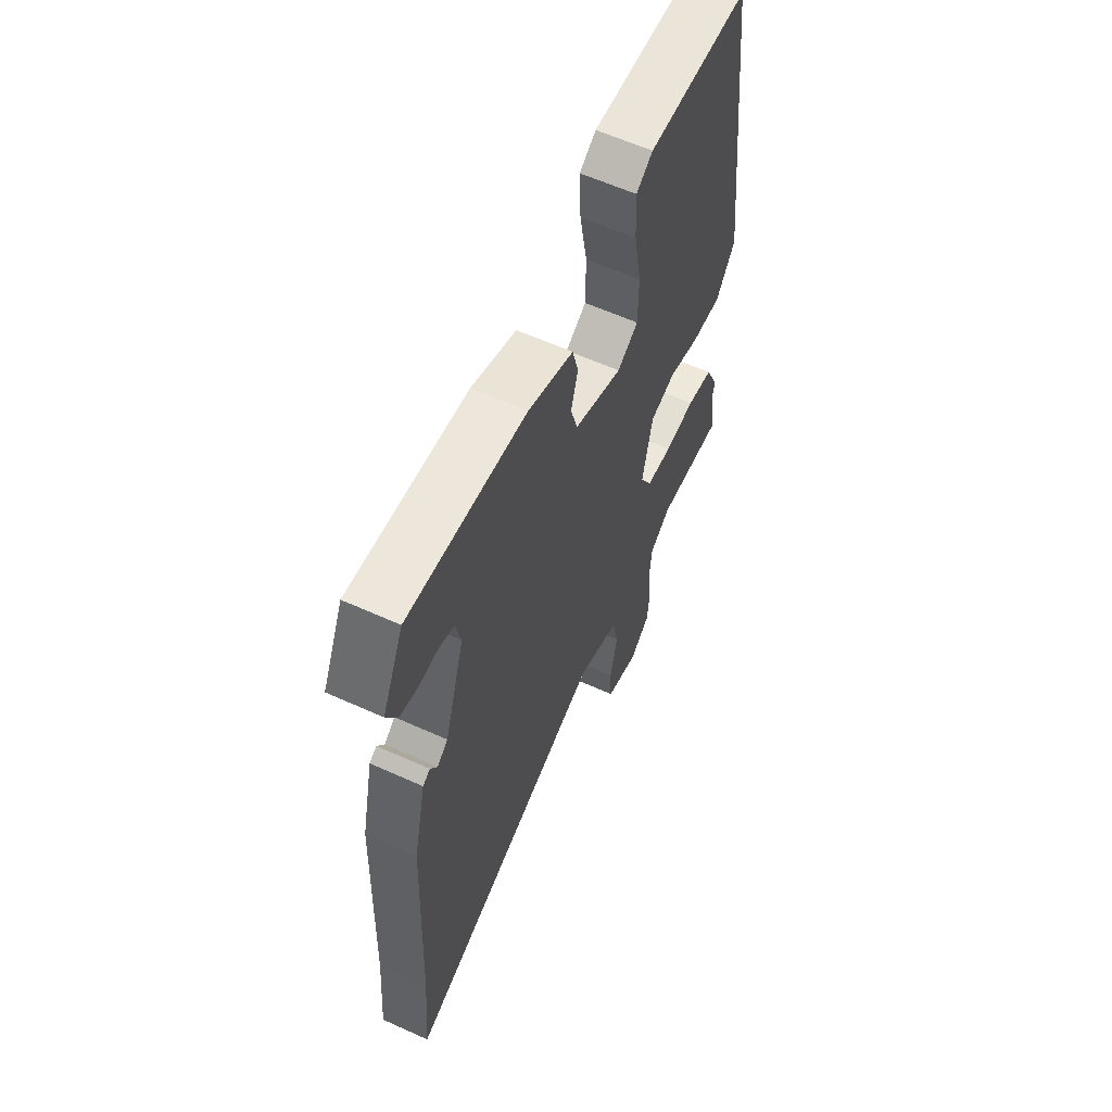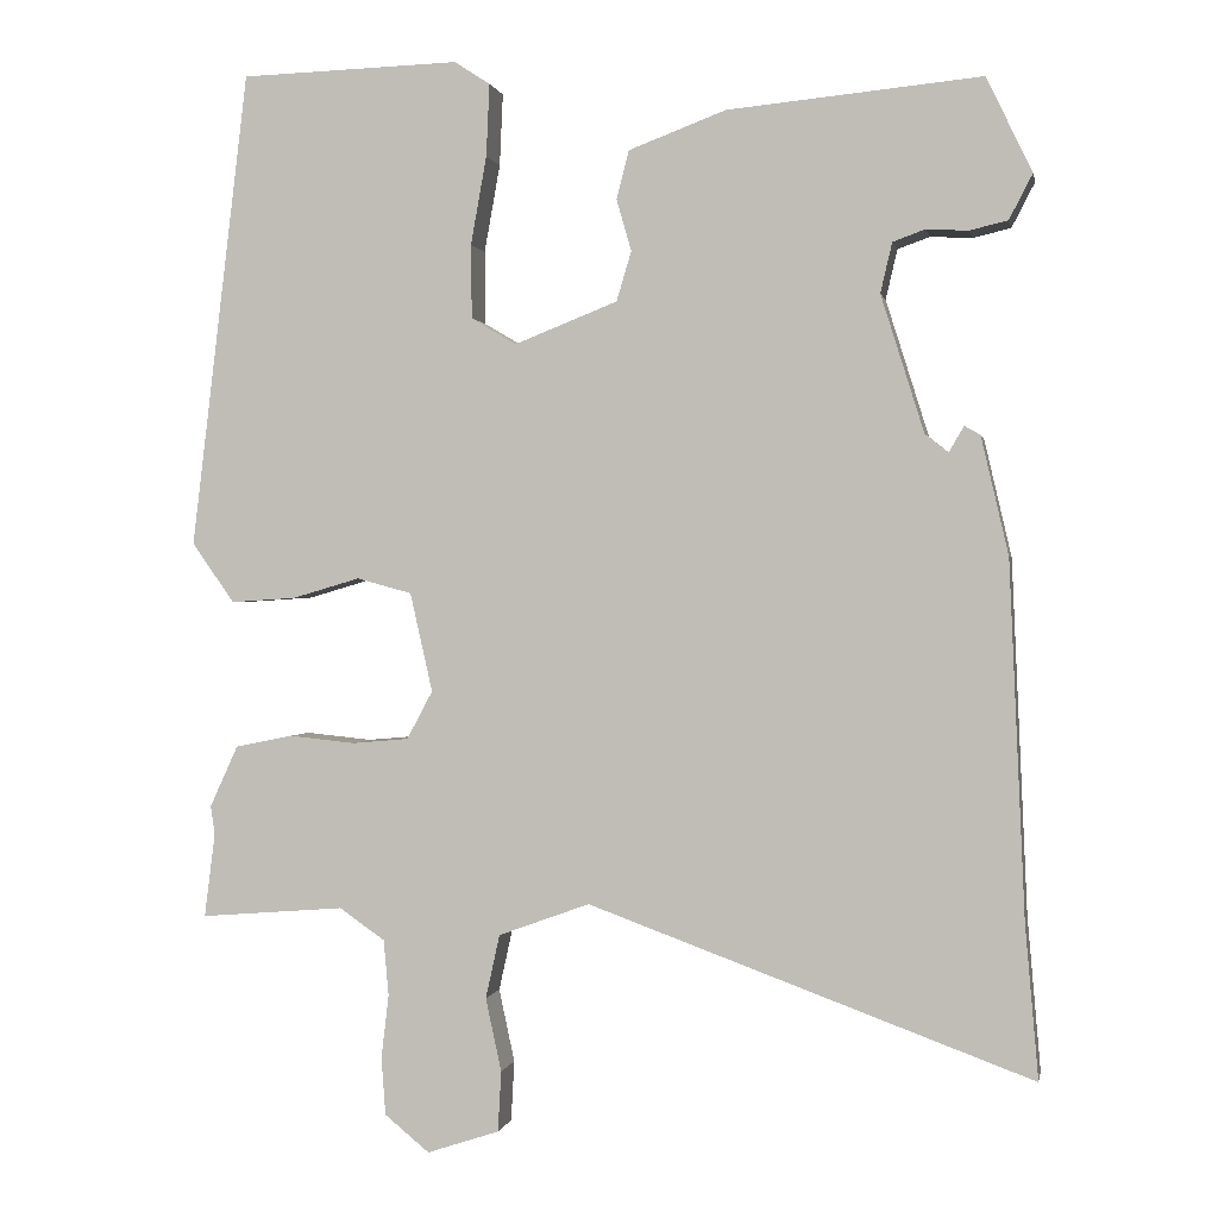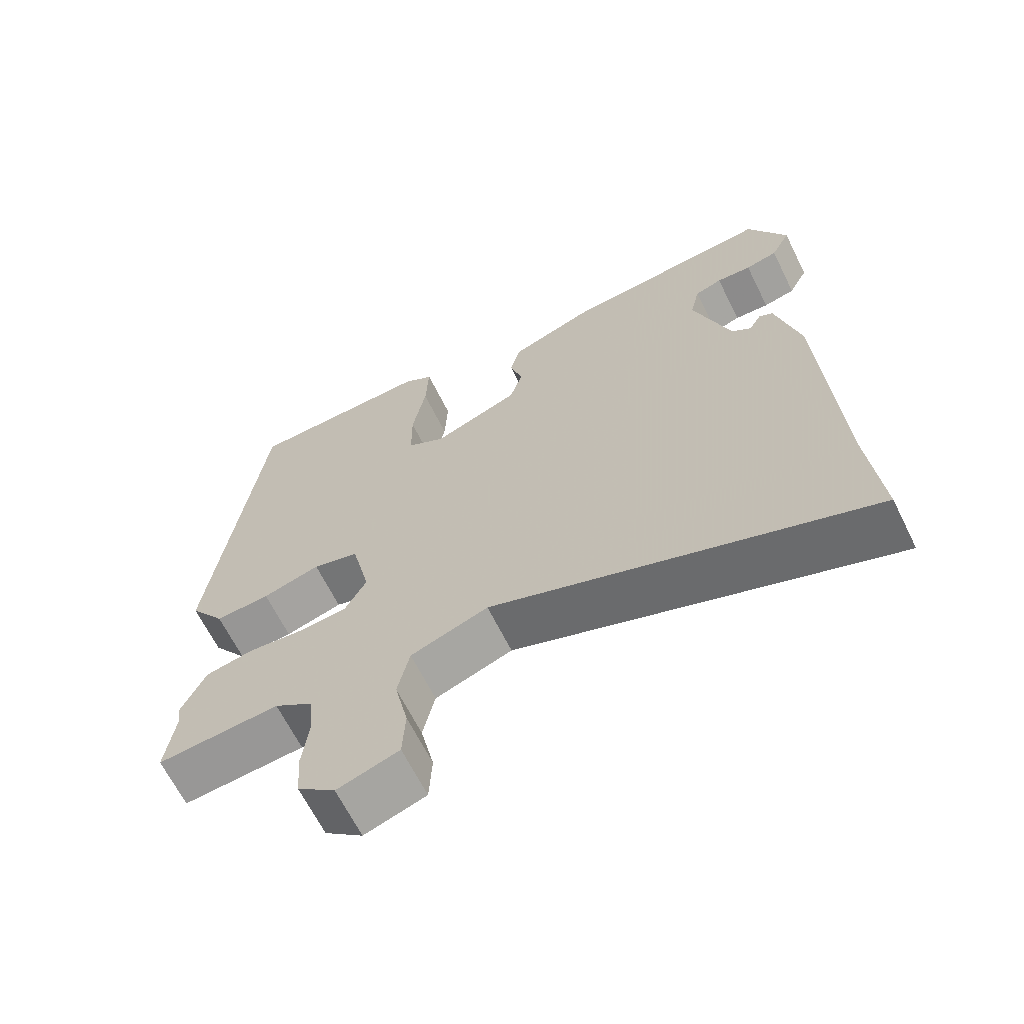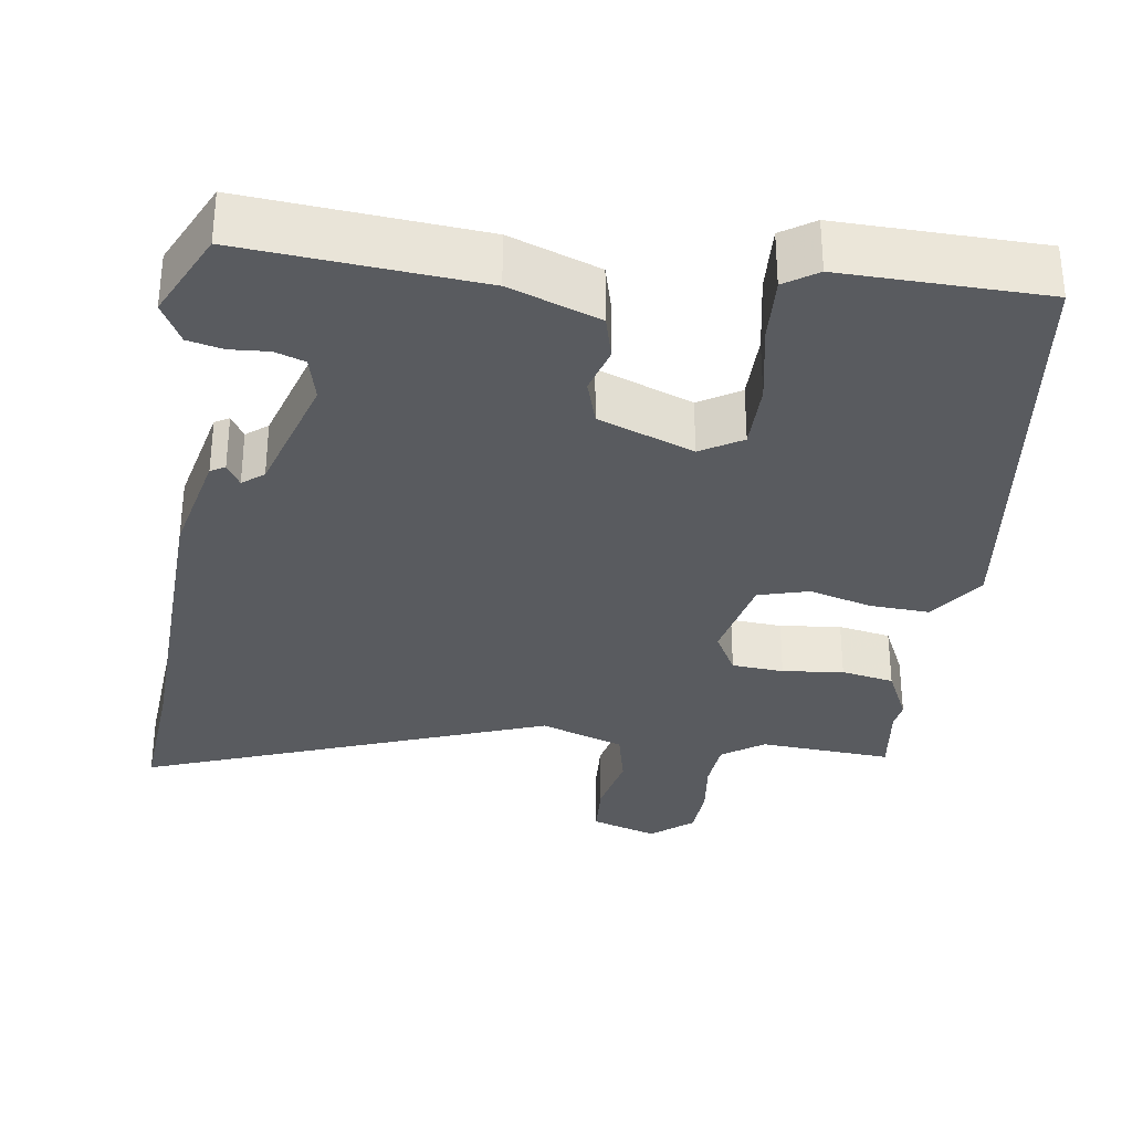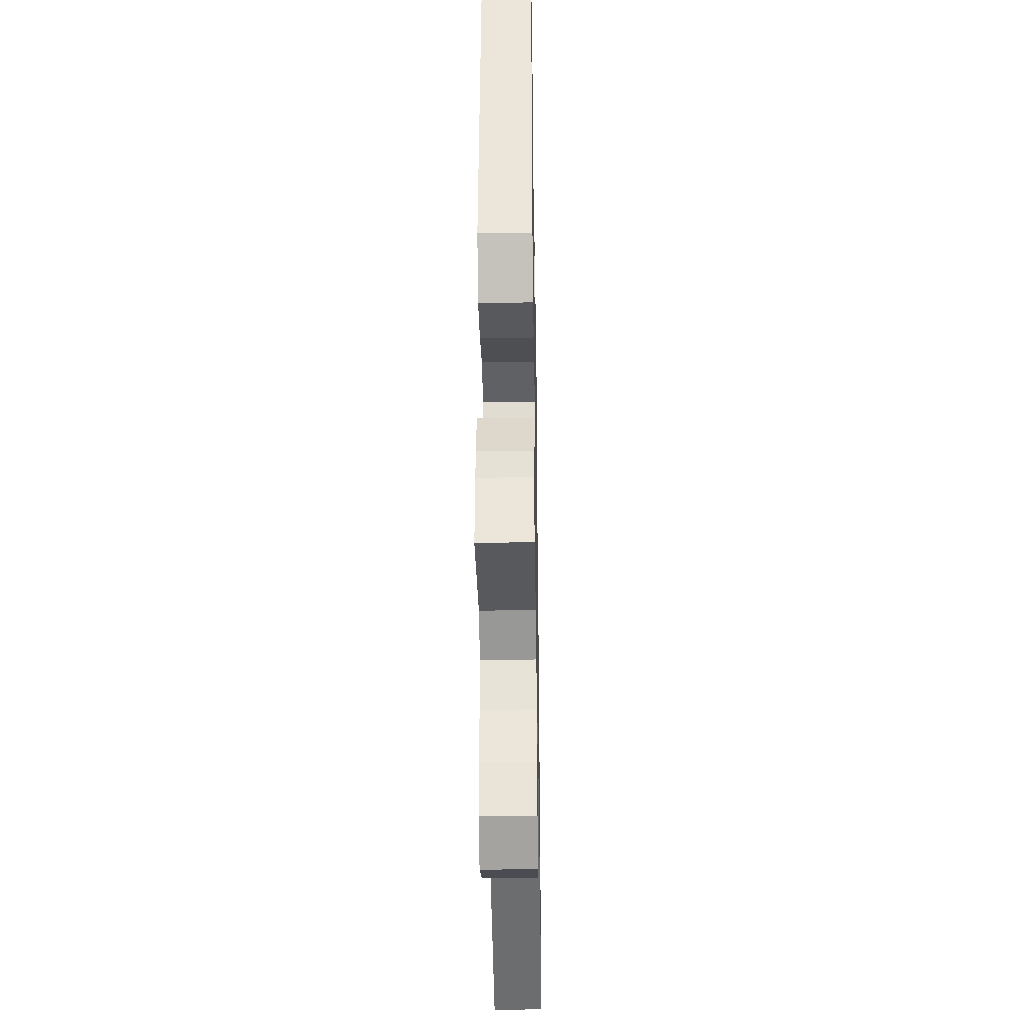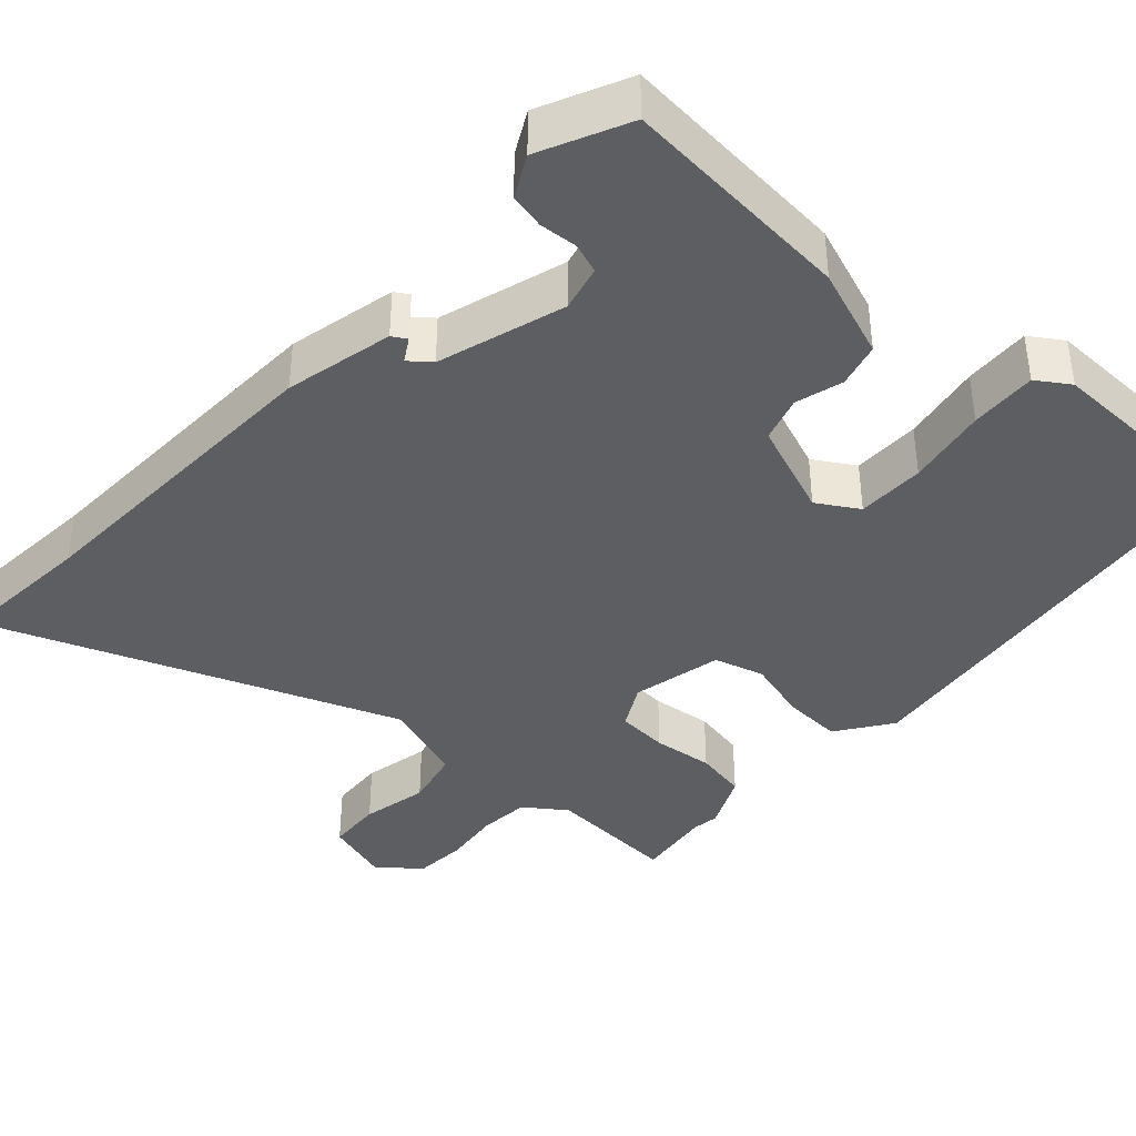
<metadata>
{"format":"obj","ext":"obj","renderer":"f3d","projection":"perspective","resolution":1024,"background":"white","views":[{"elev":60.9,"azim":-65.3,"up":"+Z"},{"elev":0.6,"azim":-168.9,"up":"+Z"},{"elev":-65.9,"azim":-153.5,"up":"+Z"},{"elev":-32.4,"azim":-7.7,"up":"+Y"},{"elev":-33.9,"azim":91.0,"up":"+Z"},{"elev":-39.3,"azim":-41.7,"up":"+Y"}]}
</metadata>
<code>
v -0.516 0.07 -0.682
v -0.5 0.07 -0.497
v -0.481 0.07 -0.071
v -0.448 0.07 0.071
v -0.429 0.07 0.082
v -0.411 0.07 0.051
v -0.383 0.07 0.073
v -0.331 0.07 0.238
v -0.345 0.07 0.298
v -0.384 0.07 0.312
v -0.434 0.07 0.309
v -0.48 0.07 0.32
v -0.508 0.07 0.374
v -0.453 0.07 0.488
v -0.148 0.07 0.459
v -0.031 0.07 0.415
v -0.016 0.07 0.357
v -0.034 0.07 0.295
v -0.016 0.07 0.235
v 0.108 0.07 0.186
v 0.162 0.07 0.218
v 0.163 0.07 0.307
v 0.144 0.07 0.413
v 0.14 0.07 0.5
v 0.183 0.07 0.528
v 0.447 0.07 0.52
v 0.516 0.07 -0.053
v 0.465 0.07 -0.125
v 0.387 0.07 -0.12
v 0.305 0.07 -0.096
v 0.239 0.07 -0.114
v 0.212 0.07 -0.233
v 0.243 0.07 -0.291
v 0.311 0.07 -0.297
v 0.391 0.07 -0.289
v 0.46 0.07 -0.303
v 0.494 0.07 -0.377
v 0.489 0.07 -0.412
v 0.502 0.07 -0.513
v 0.328 0.07 -0.499
v 0.273 0.07 -0.537
v 0.267 0.07 -0.604
v 0.276 0.07 -0.681
v 0.271 0.07 -0.75
v 0.217 0.07 -0.794
v 0.13 0.07 -0.765
v 0.126 0.07 -0.692
v 0.145 0.07 -0.604
v 0.128 0.07 -0.527
v 0.018 0.07 -0.487
v -0.516 0 -0.682
v -0.5 0 -0.497
v -0.481 0 -0.071
v -0.448 0 0.071
v -0.429 0 0.082
v -0.411 0 0.051
v -0.383 0 0.073
v -0.331 0 0.238
v -0.345 0 0.298
v -0.384 0 0.312
v -0.434 0 0.309
v -0.48 0 0.32
v -0.508 0 0.374
v -0.453 0 0.488
v -0.148 0 0.459
v -0.031 0 0.415
v -0.016 0 0.357
v -0.034 0 0.295
v -0.016 0 0.235
v 0.108 0 0.186
v 0.162 0 0.218
v 0.163 0 0.307
v 0.144 0 0.413
v 0.14 0 0.5
v 0.183 0 0.528
v 0.447 0 0.52
v 0.516 0 -0.053
v 0.465 0 -0.125
v 0.387 0 -0.12
v 0.305 0 -0.096
v 0.239 0 -0.114
v 0.212 0 -0.233
v 0.243 0 -0.291
v 0.311 0 -0.297
v 0.391 0 -0.289
v 0.46 0 -0.303
v 0.494 0 -0.377
v 0.489 0 -0.412
v 0.502 0 -0.513
v 0.328 0 -0.499
v 0.273 0 -0.537
v 0.267 0 -0.604
v 0.276 0 -0.681
v 0.271 0 -0.75
v 0.217 0 -0.794
v 0.13 0 -0.765
v 0.126 0 -0.692
v 0.145 0 -0.604
v 0.128 0 -0.527
v 0.018 0 -0.487
f 46 47 48
f 45 46 48
f 44 45 48
f 43 44 48
f 42 43 48
f 41 42 48 49
f 40 41 49 50
f 38 39 40
f 38 40 50
f 37 38 50
f 36 37 50
f 35 36 50
f 34 35 50
f 28 29 30
f 27 28 30
f 26 27 30
f 25 26 30
f 24 25 30
f 23 24 30
f 22 23 30
f 21 22 30 31
f 20 21 31 32
f 16 17 18
f 15 16 18
f 14 15 18
f 13 14 18
f 12 13 18
f 10 11 12
f 10 12 18
f 9 10 18 19
f 4 5 6
f 3 4 6
f 2 3 6
f 2 6 7
f 50 1 2
f 34 50 2
f 33 34 2
f 19 20 32
f 9 19 32
f 8 9 32
f 8 32 33
f 7 8 33
f 2 7 33
f 98 97 96
f 98 96 95
f 98 95 94
f 98 94 93
f 98 93 92
f 99 98 92 91
f 100 99 91 90
f 90 89 88
f 100 90 88
f 100 88 87
f 100 87 86
f 100 86 85
f 100 85 84
f 80 79 78
f 80 78 77
f 80 77 76
f 80 76 75
f 80 75 74
f 80 74 73
f 80 73 72
f 81 80 72 71
f 82 81 71 70
f 68 67 66
f 68 66 65
f 68 65 64
f 68 64 63
f 68 63 62
f 62 61 60
f 68 62 60
f 69 68 60 59
f 56 55 54
f 56 54 53
f 56 53 52
f 57 56 52
f 52 51 100
f 52 100 84
f 52 84 83
f 82 70 69
f 82 69 59
f 82 59 58
f 83 82 58
f 83 58 57
f 83 57 52
f 1 51 52 2
f 2 52 53 3
f 3 53 54 4
f 4 54 55 5
f 5 55 56 6
f 6 56 57 7
f 7 57 58 8
f 8 58 59 9
f 9 59 60 10
f 10 60 61 11
f 11 61 62 12
f 12 62 63 13
f 13 63 64 14
f 14 64 65 15
f 15 65 66 16
f 16 66 67 17
f 17 67 68 18
f 18 68 69 19
f 19 69 70 20
f 20 70 71 21
f 21 71 72 22
f 22 72 73 23
f 23 73 74 24
f 24 74 75 25
f 25 75 76 26
f 26 76 77 27
f 27 77 78 28
f 28 78 79 29
f 29 79 80 30
f 30 80 81 31
f 31 81 82 32
f 32 82 83 33
f 33 83 84 34
f 34 84 85 35
f 35 85 86 36
f 36 86 87 37
f 37 87 88 38
f 38 88 89 39
f 39 89 90 40
f 40 90 91 41
f 41 91 92 42
f 42 92 93 43
f 43 93 94 44
f 44 94 95 45
f 45 95 96 46
f 46 96 97 47
f 47 97 98 48
f 48 98 99 49
f 49 99 100 50
f 50 100 51 1

</code>
